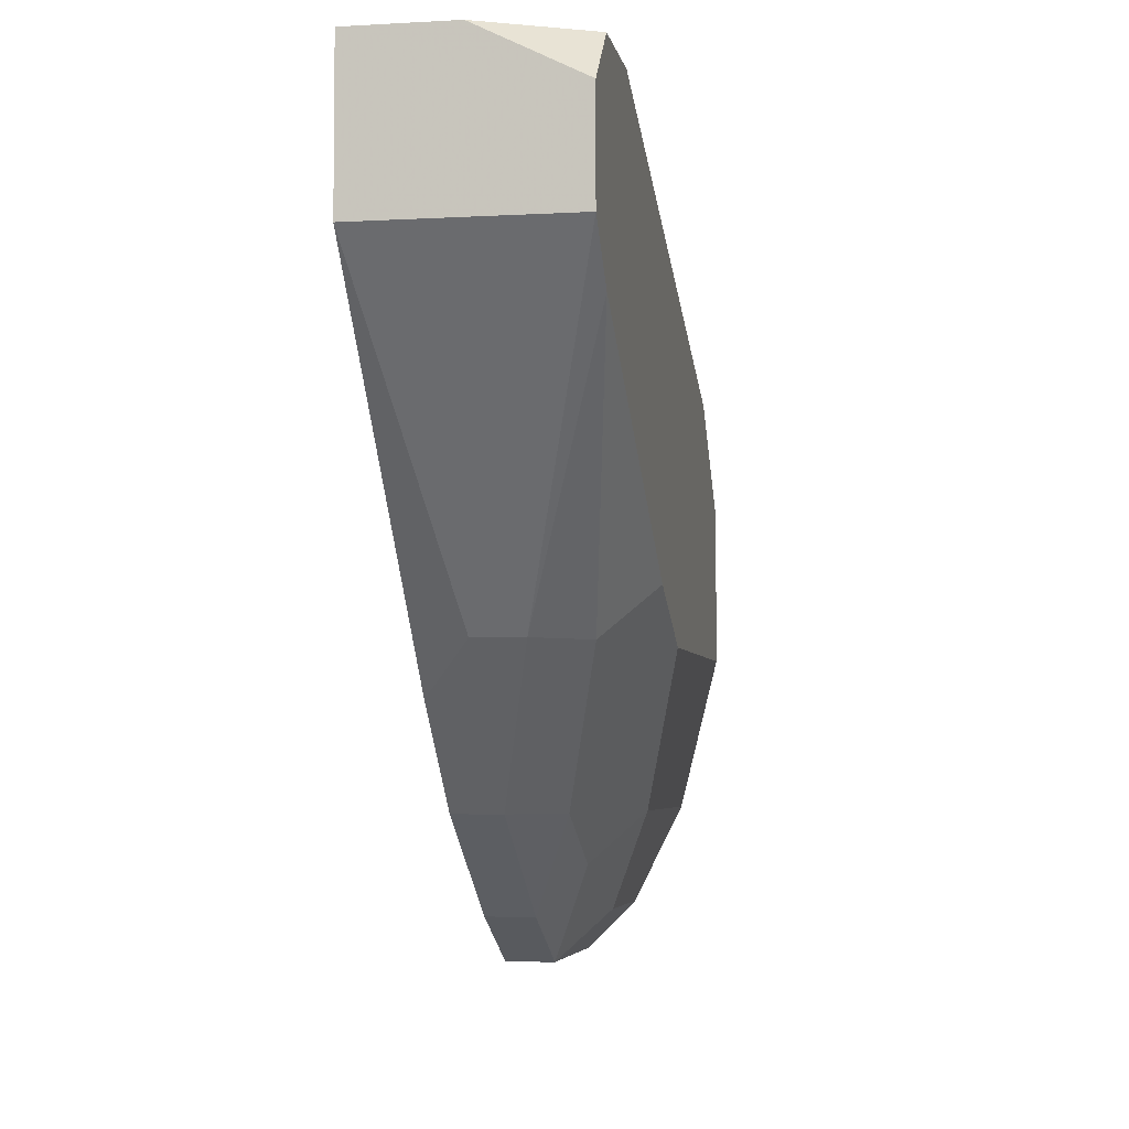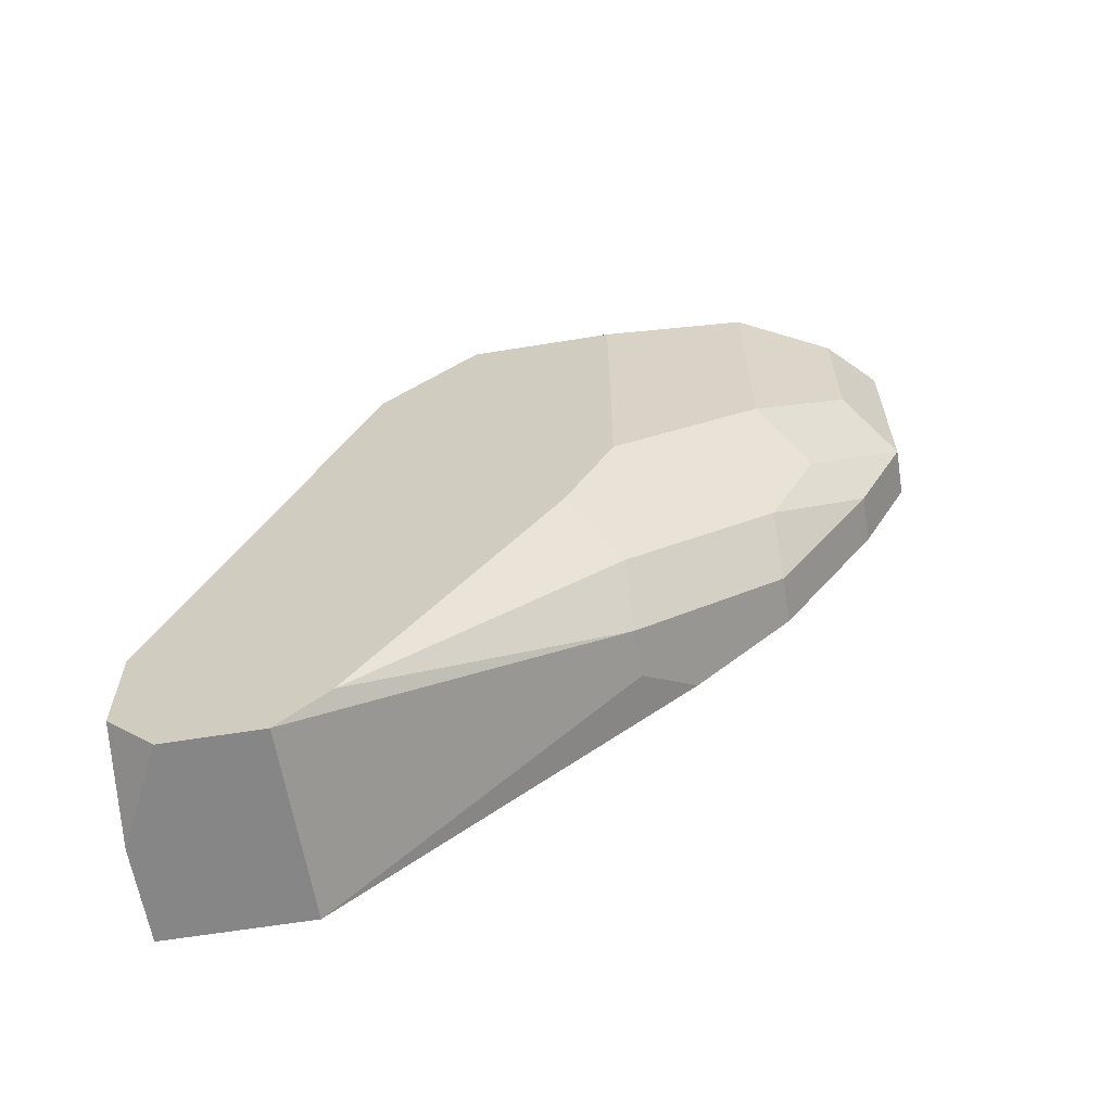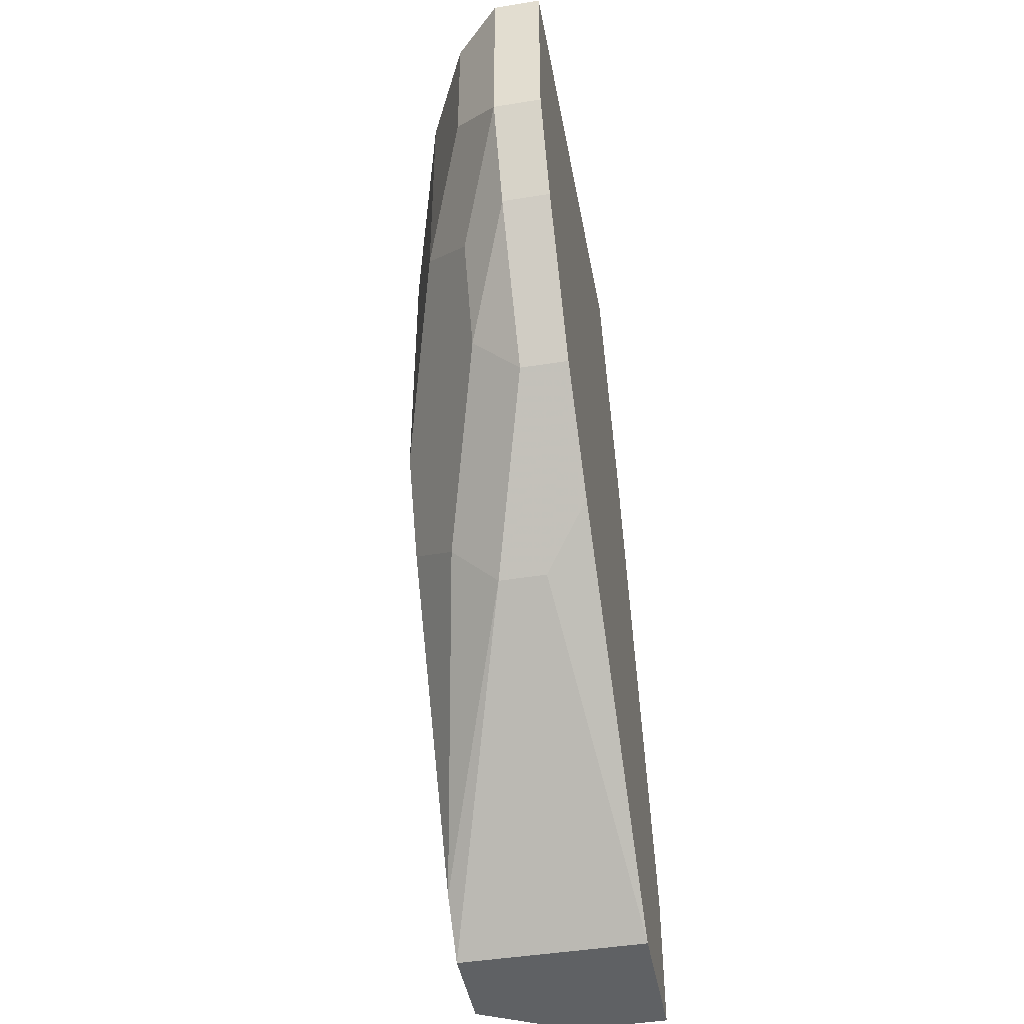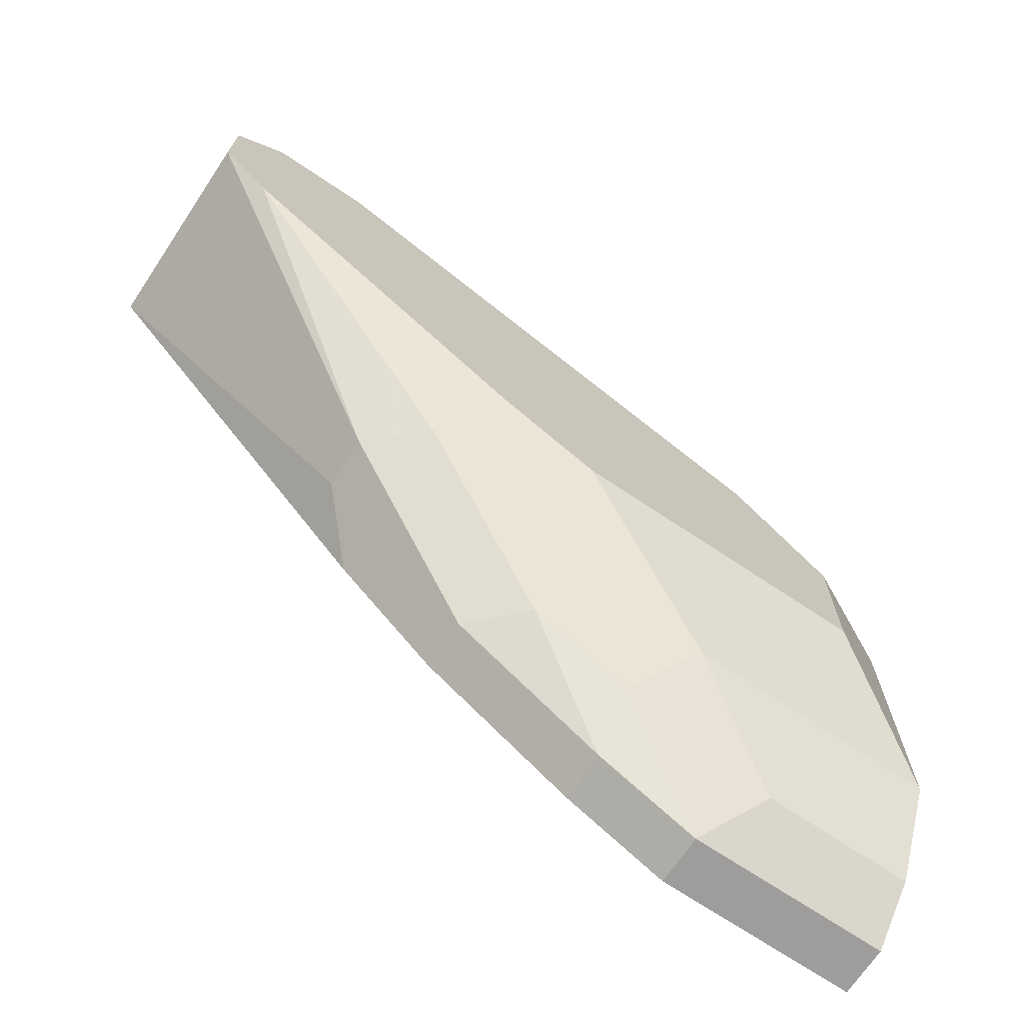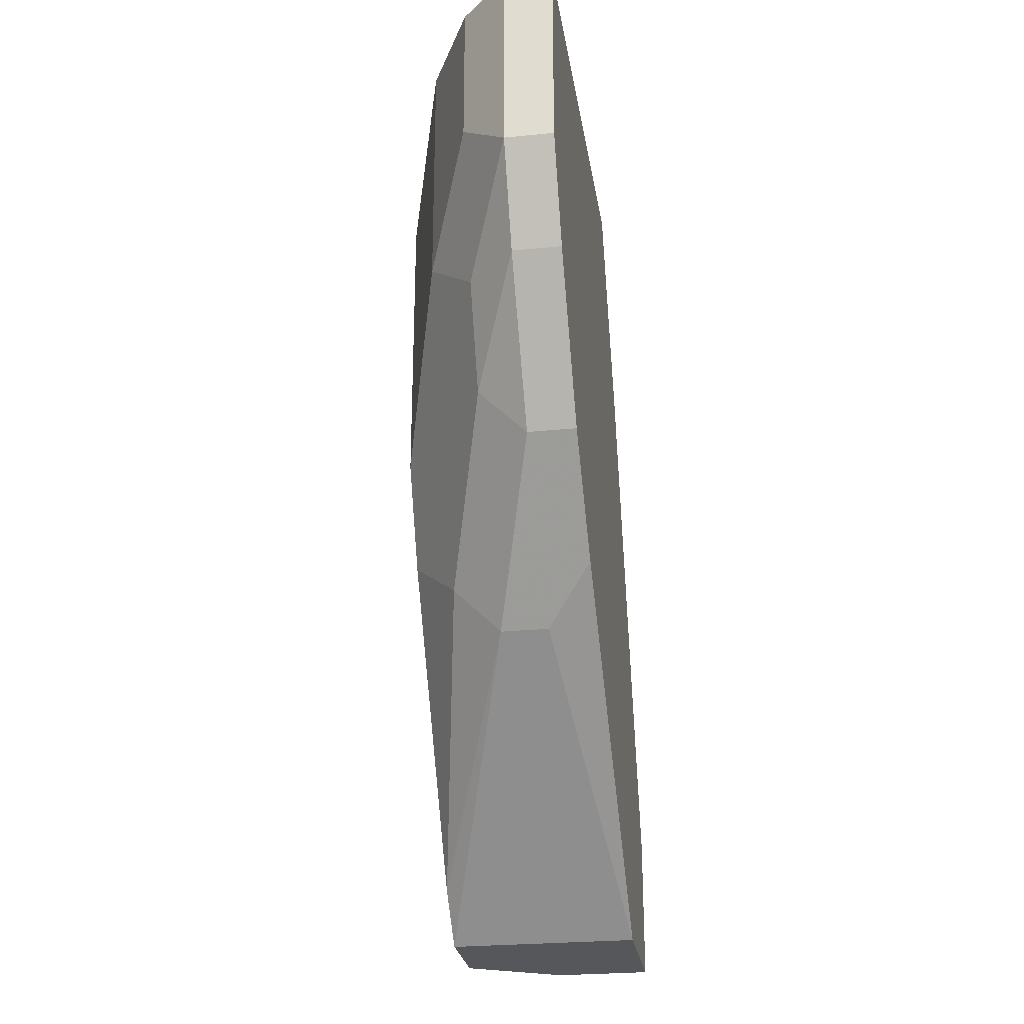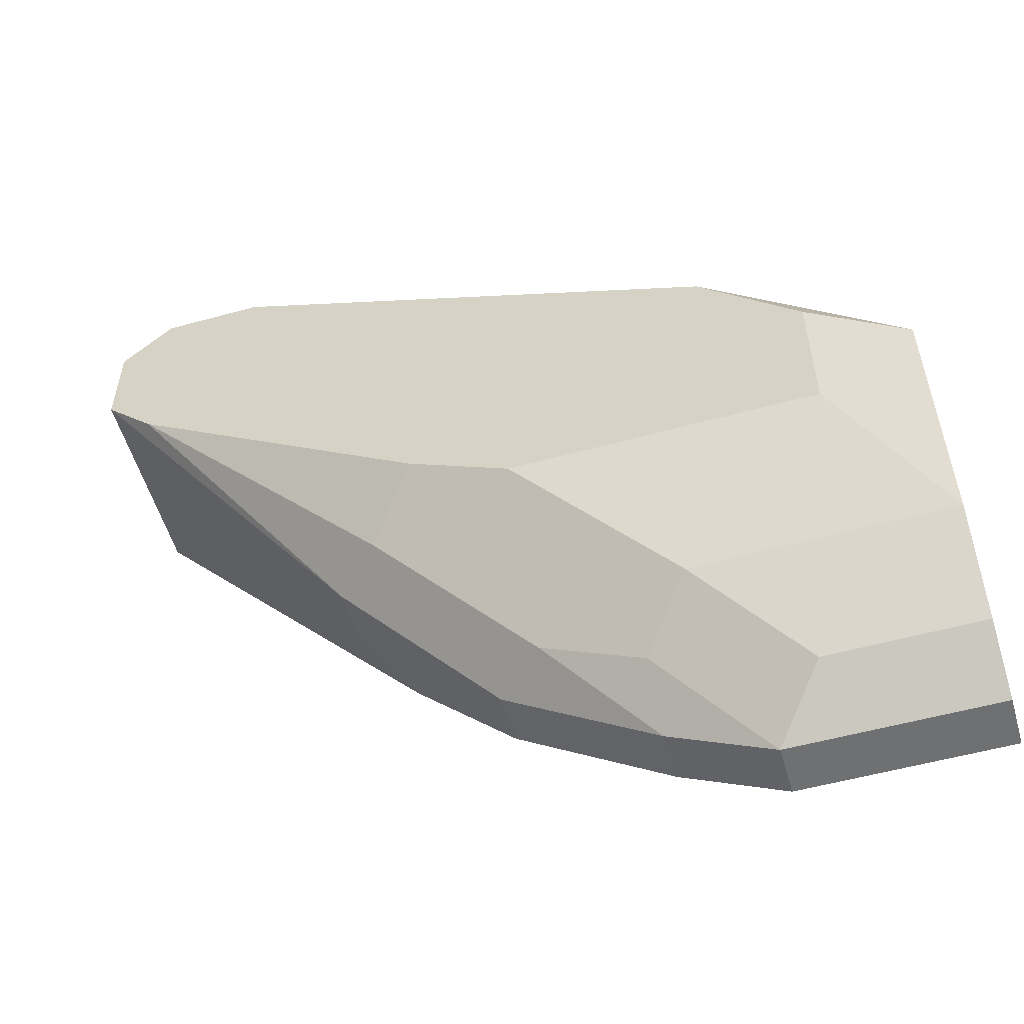
<metadata>
{"format":"obj","ext":"obj","renderer":"f3d","projection":"perspective","resolution":1024,"background":"white","views":[{"elev":-4.7,"azim":-169.8,"up":"+Y"},{"elev":-62.2,"azim":-80.6,"up":"+Z"},{"elev":-45.5,"azim":10.5,"up":"+Z"},{"elev":-70.4,"azim":-123.8,"up":"+Y"},{"elev":-26.4,"azim":8.8,"up":"+Z"},{"elev":-54.8,"azim":-73.8,"up":"+Y"}]}
</metadata>
<code>
v 65.25 7.39 208.6
v 65.25 1.935 208.6
v 65.25 11.03 198.3
v 62.83 10.42 198.3
v 62.83 7.39 207.3
v 65.25 3.754 203.1
v 63.43 7.39 208.6
v 62.83 5.572 203.7
v 65.25 9.208 198.3
v 63.43 3.754 208.6
v 64.64 11.03 200.7
v 64.64 1.935 206.1
v 62.83 8.602 198.9
v 62.83 5.572 207.3
v 64.64 8.602 206.7
v 65.25 11.03 200.1
v 62.83 11.03 198.9
v 65.25 1.935 206.1
v 63.43 3.754 205.5
v 64.04 2.541 208.6
v 63.43 5.572 201.9
v 64.04 5.572 201.3
v 62.83 9.208 198.3
v 65.25 8.602 206.1
v 64.04 11.03 198.3
v 62.83 8.602 206.1
v 64.64 2.541 204.9
v 64.64 1.935 208.6
v 64.04 2.541 206.7
v 62.83 6.178 202.5
v 64.04 3.754 203.7
v 65.25 4.966 201.9
v 63.43 8.602 206.7
v 63.43 11.03 200.7
v 65.25 2.541 204.9
v 64.64 3.754 203.1
v 64.04 3.147 204.9
v 64.64 5.572 201.3
v 62.83 11.03 200.1
f 1 2 3
f 6 3 2
f 7 2 1
f 8 5 4
f 9 4 3
f 9 3 6
f 10 7 5
f 10 2 7
f 13 8 4
f 14 10 5
f 14 5 8
f 14 8 10
f 15 7 1
f 16 1 3
f 16 3 11
f 17 11 3
f 17 4 5
f 18 6 2
f 18 2 12
f 19 10 8
f 20 2 10
f 20 10 19
f 22 21 13
f 23 13 4
f 23 4 9
f 23 22 13
f 23 9 22
f 24 15 1
f 24 1 16
f 24 16 11
f 24 11 15
f 25 17 3
f 25 3 4
f 25 4 17
f 26 17 5
f 26 5 7
f 27 18 12
f 28 20 12
f 28 12 2
f 28 2 20
f 29 20 19
f 29 12 20
f 30 21 8
f 30 8 13
f 30 13 21
f 31 8 21
f 31 27 12
f 31 21 22
f 32 9 6
f 33 26 7
f 33 7 15
f 33 15 11
f 34 11 17
f 34 33 11
f 34 26 33
f 35 27 6
f 35 6 18
f 35 18 27
f 36 22 6
f 36 6 27
f 36 31 22
f 36 27 31
f 37 31 12
f 37 19 8
f 37 8 31
f 37 29 19
f 37 12 29
f 38 22 9
f 38 9 32
f 38 32 6
f 38 6 22
f 39 34 17
f 39 17 26
f 39 26 34

</code>
